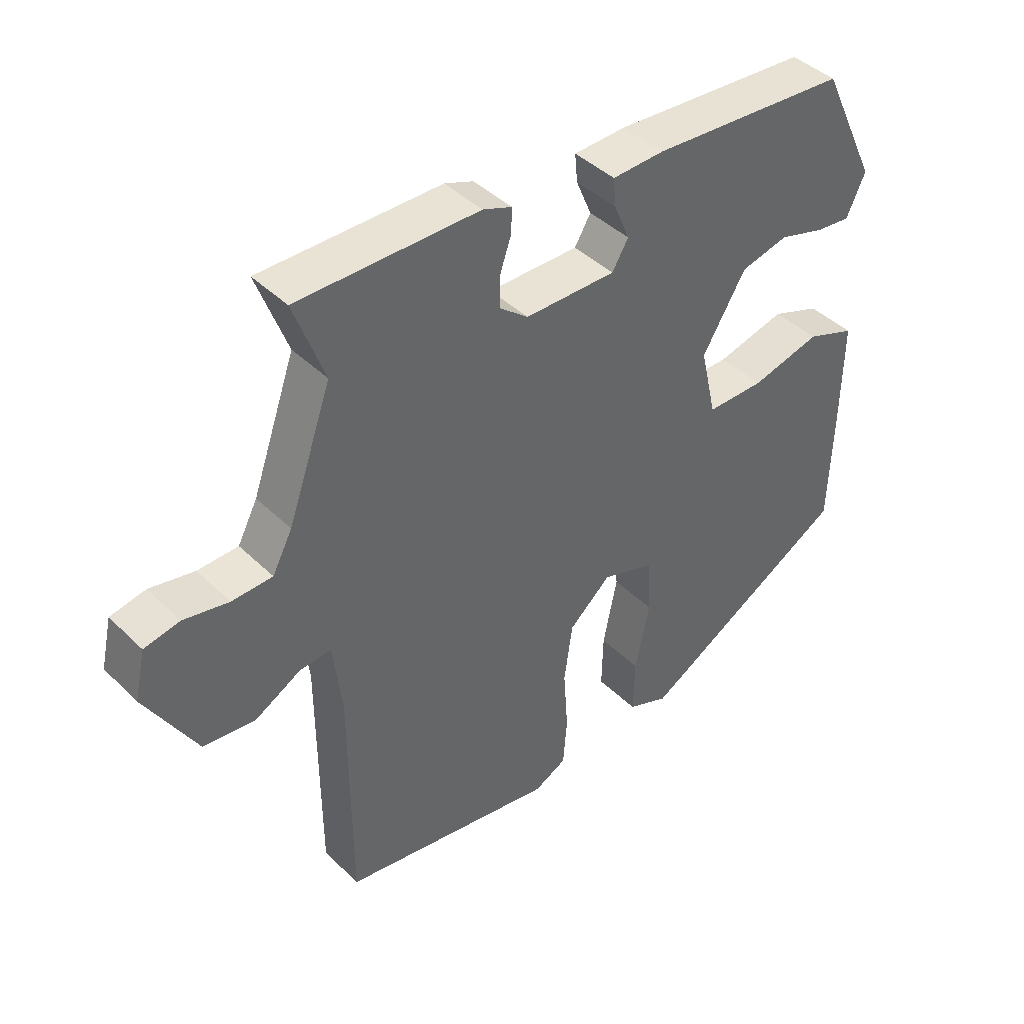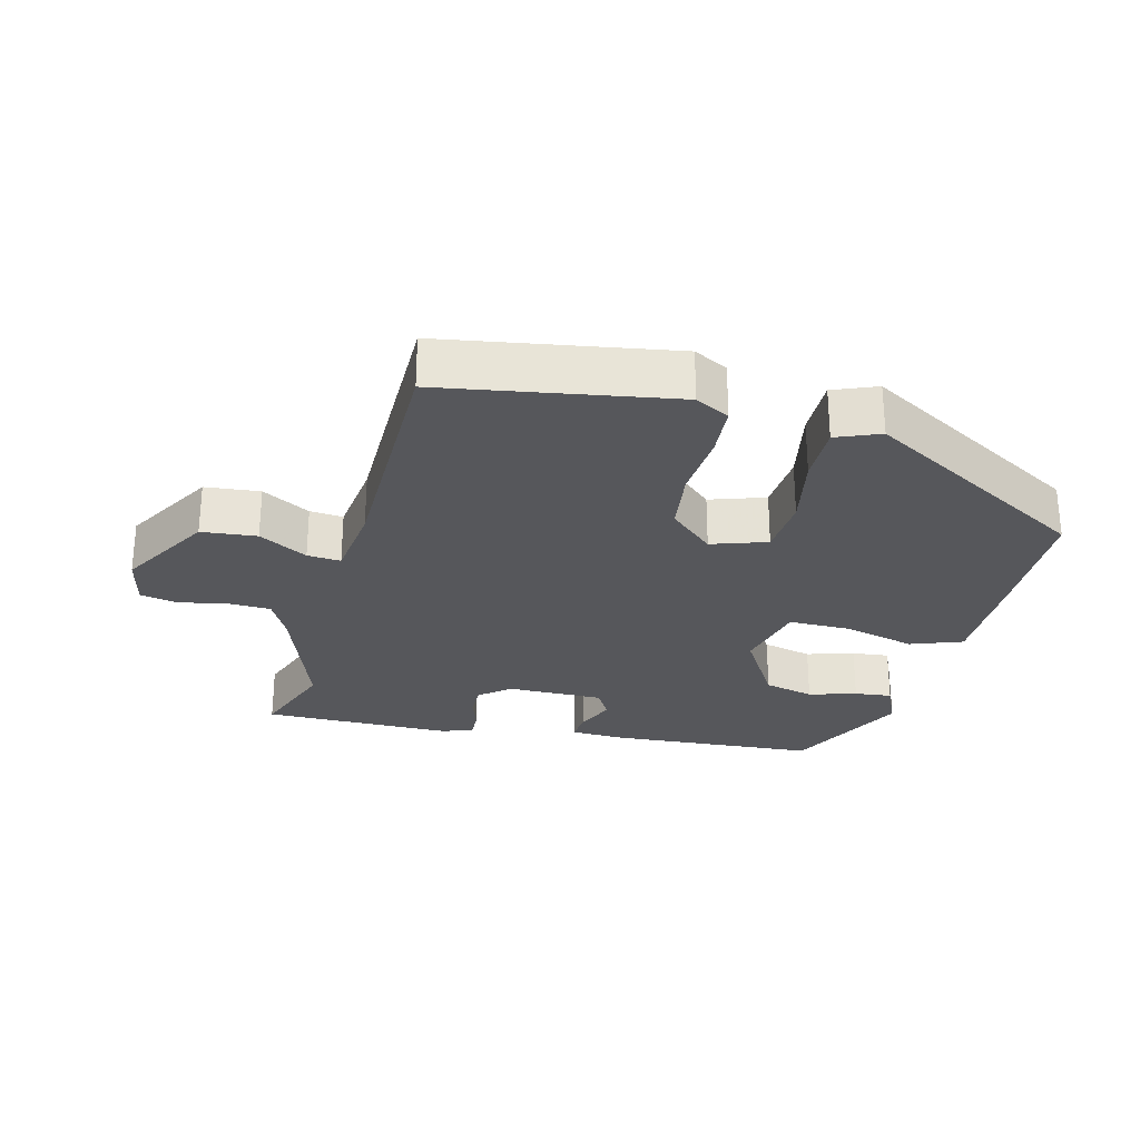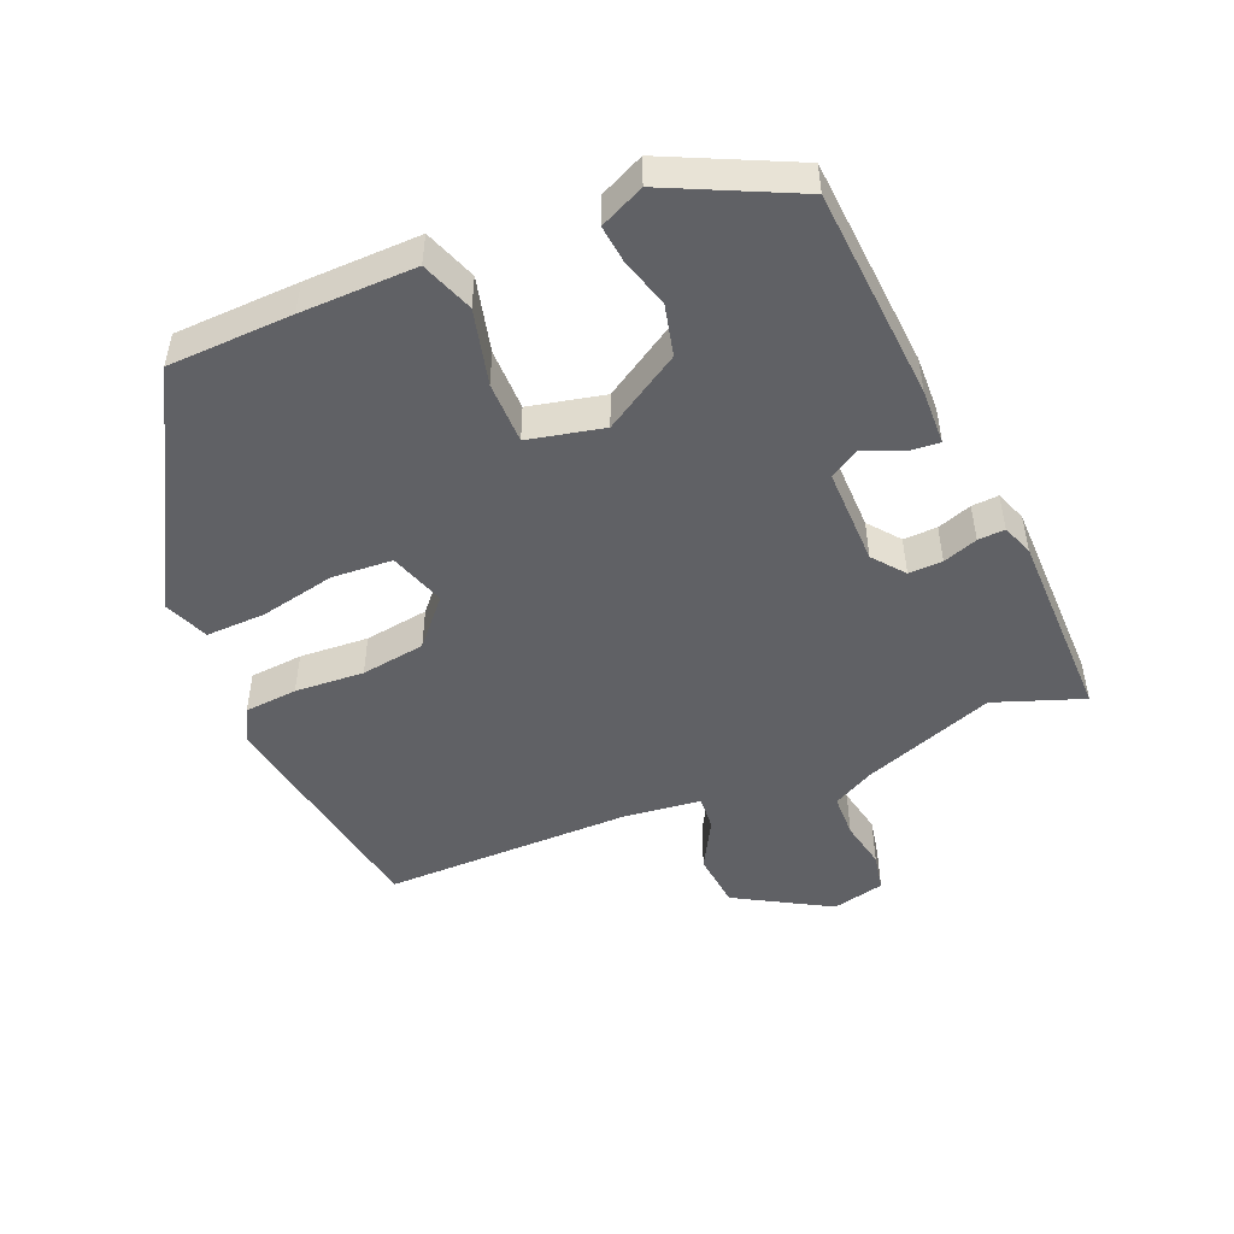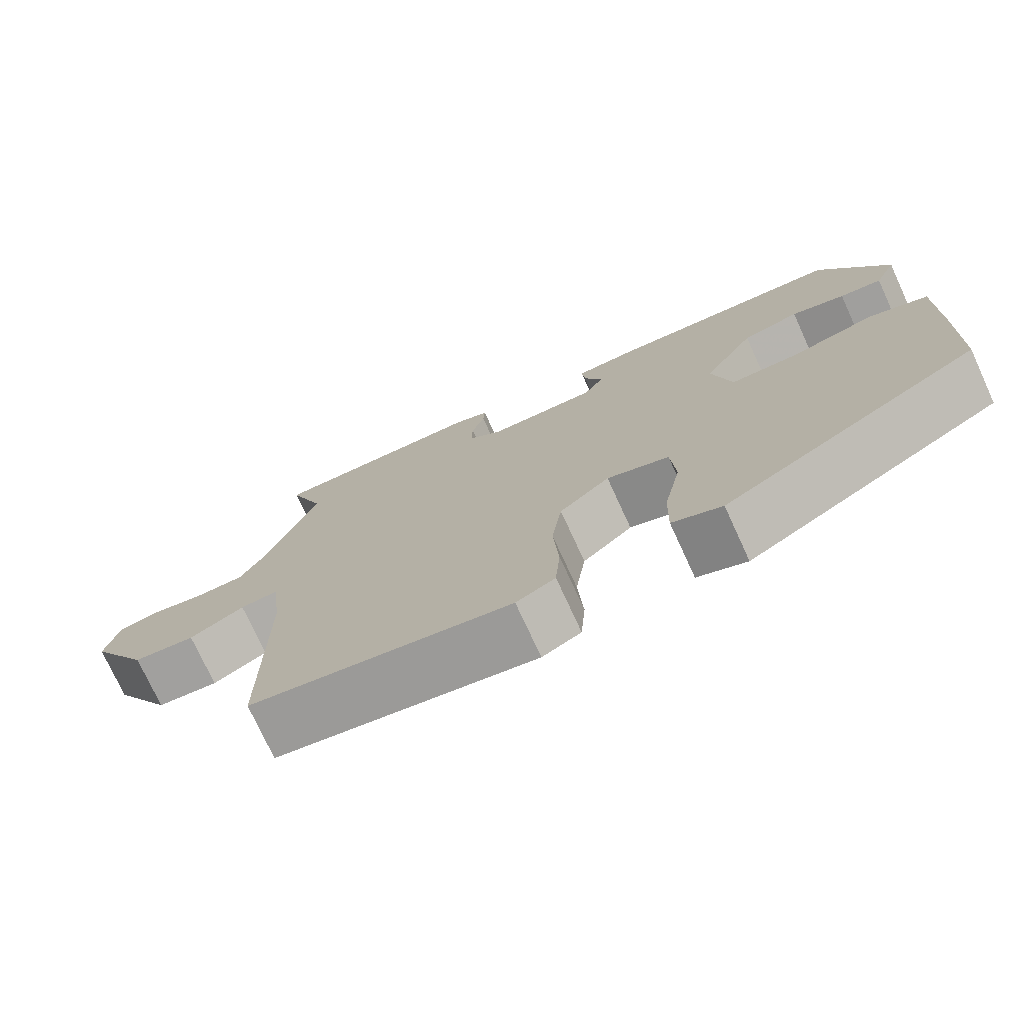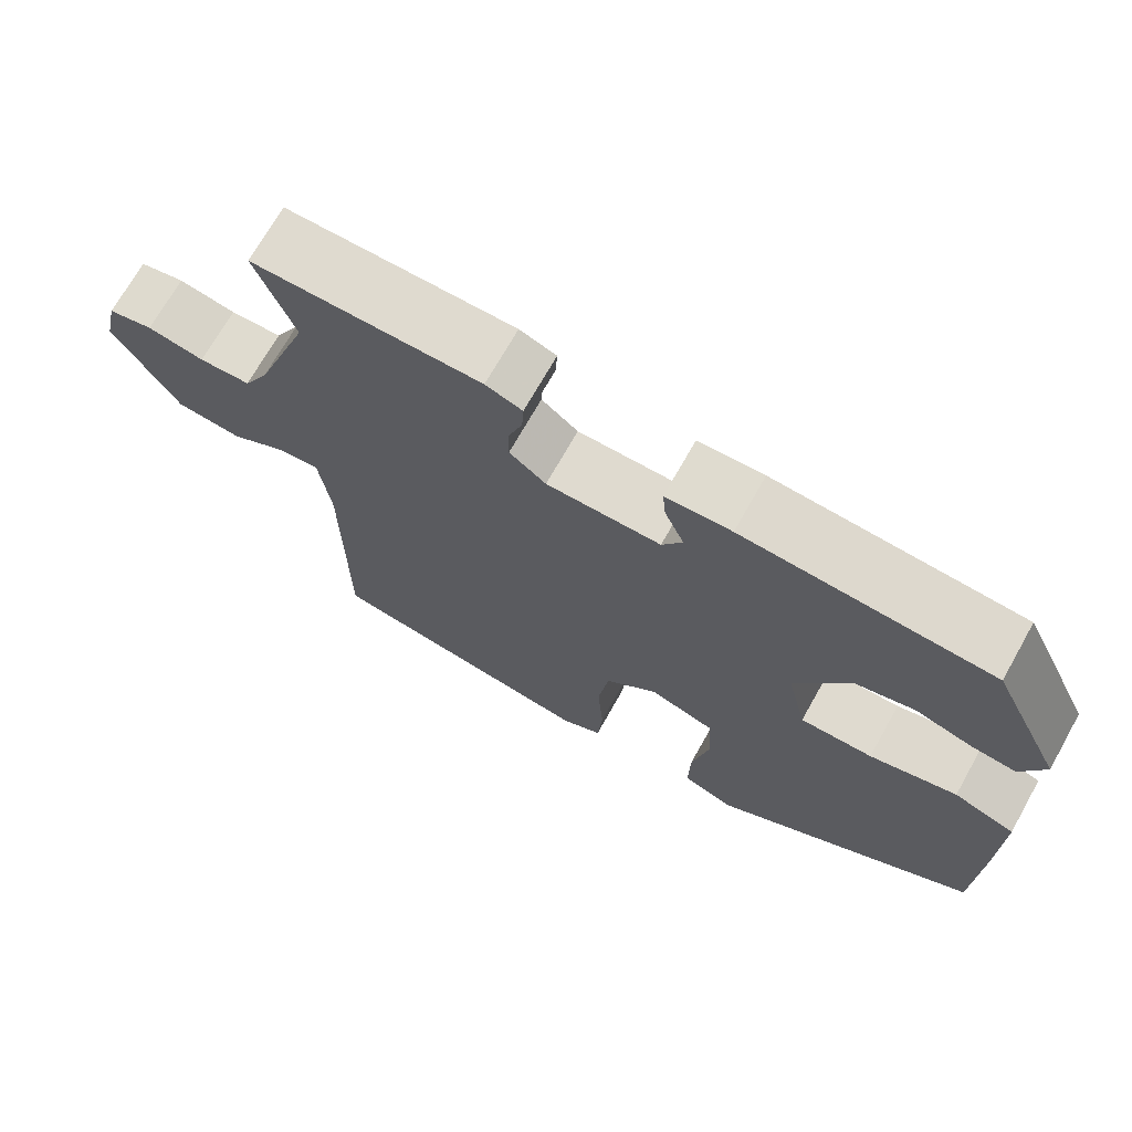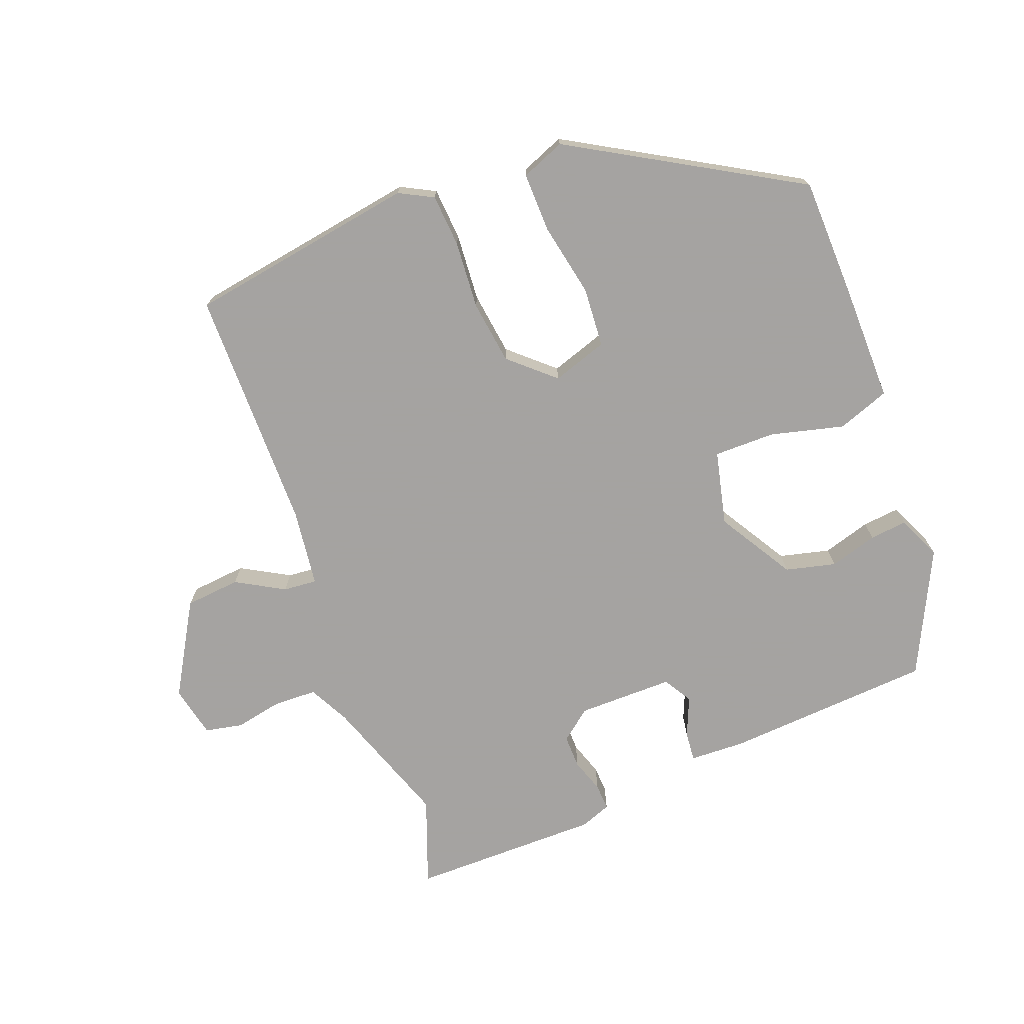
<metadata>
{"format":"obj","ext":"obj","renderer":"f3d","projection":"perspective","resolution":1024,"background":"white","views":[{"elev":42.2,"azim":139.1,"up":"+Z"},{"elev":-27.4,"azim":165.6,"up":"+Y"},{"elev":-49.2,"azim":-67.0,"up":"+Y"},{"elev":-75.1,"azim":-155.3,"up":"+Z"},{"elev":70.8,"azim":-150.6,"up":"+Z"},{"elev":-73.1,"azim":-159.3,"up":"+Y"}]}
</metadata>
<code>
v -0.363 0.07 0.465
v -0.057 0.07 0.486
v 0.024 0.07 0.483
v 0.02 0.07 0.439
v -0.004 0.07 0.382
v 0.021 0.07 0.34
v 0.162 0.07 0.341
v 0.207 0.07 0.377
v 0.206 0.07 0.426
v 0.189 0.07 0.476
v 0.187 0.07 0.515
v 0.232 0.07 0.532
v 0.512 0.07 0.533
v 0.465 0.07 0.405
v 0.533 0.07 0.213
v 0.564 0.07 0.154
v 0.627 0.07 0.152
v 0.697 0.07 0.166
v 0.752 0.07 0.155
v 0.769 0.07 0.079
v 0.69 0.07 -0.057
v 0.609 0.07 -0.065
v 0.538 0.07 -0.025
v 0.489 0.07 -0.021
v 0.475 0.07 -0.134
v 0.474 0.07 -0.493
v 0.137 0.07 -0.549
v 0.087 0.07 -0.523
v 0.081 0.07 -0.446
v 0.088 0.07 -0.346
v 0.075 0.07 -0.253
v 0.01 0.07 -0.195
v -0.071 0.07 -0.222
v -0.077 0.07 -0.31
v -0.055 0.07 -0.418
v -0.053 0.07 -0.505
v -0.117 0.07 -0.531
v -0.448 0.07 -0.341
v -0.453 0.07 -0.161
v -0.455 0.07 0.006
v -0.379 0.07 0.034
v -0.271 0.07 0.007
v -0.181 0.07 0.007
v -0.156 0.07 0.116
v -0.223 0.07 0.227
v -0.297 0.07 0.245
v -0.367 0.07 0.224
v -0.422 0.07 0.218
v -0.451 0.07 0.282
v -0.363 0 0.465
v -0.057 0 0.486
v 0.024 0 0.483
v 0.02 0 0.439
v -0.004 0 0.382
v 0.021 0 0.34
v 0.162 0 0.341
v 0.207 0 0.377
v 0.206 0 0.426
v 0.189 0 0.476
v 0.187 0 0.515
v 0.232 0 0.532
v 0.512 0 0.533
v 0.465 0 0.405
v 0.533 0 0.213
v 0.564 0 0.154
v 0.627 0 0.152
v 0.697 0 0.166
v 0.752 0 0.155
v 0.769 0 0.079
v 0.69 0 -0.057
v 0.609 0 -0.065
v 0.538 0 -0.025
v 0.489 0 -0.021
v 0.475 0 -0.134
v 0.474 0 -0.493
v 0.137 0 -0.549
v 0.087 0 -0.523
v 0.081 0 -0.446
v 0.088 0 -0.346
v 0.075 0 -0.253
v 0.01 0 -0.195
v -0.071 0 -0.222
v -0.077 0 -0.31
v -0.055 0 -0.418
v -0.053 0 -0.505
v -0.117 0 -0.531
v -0.448 0 -0.341
v -0.453 0 -0.161
v -0.455 0 0.006
v -0.379 0 0.034
v -0.271 0 0.007
v -0.181 0 0.007
v -0.156 0 0.116
v -0.223 0 0.227
v -0.297 0 0.245
v -0.367 0 0.224
v -0.422 0 0.218
v -0.451 0 0.282
f 46 47 48 49
f 46 49 1 2
f 45 46 2 3
f 44 45 3 4
f 43 44 4 5
f 39 40 41 42
f 39 42 43
f 38 39 43
f 37 38 43
f 34 35 36 37
f 33 34 37 43
f 32 33 43 5
f 27 28 29 30
f 25 26 27 30
f 24 25 30 31
f 20 21 22 23
f 20 23 24
f 17 18 19 20
f 16 17 20 24
f 15 16 24 31
f 11 12 13 14
f 9 10 11 14
f 8 9 14 15
f 7 8 15 31
f 31 32 5 6
f 6 7 31
f 98 97 96 95
f 51 50 98 95
f 52 51 95 94
f 53 52 94 93
f 54 53 93 92
f 91 90 89 88
f 92 91 88
f 92 88 87
f 92 87 86
f 86 85 84 83
f 92 86 83 82
f 54 92 82 81
f 79 78 77 76
f 79 76 75 74
f 80 79 74 73
f 72 71 70 69
f 73 72 69
f 69 68 67 66
f 73 69 66 65
f 80 73 65 64
f 63 62 61 60
f 63 60 59 58
f 64 63 58 57
f 80 64 57 56
f 55 54 81 80
f 80 56 55
f 1 50 51 2
f 2 51 52 3
f 3 52 53 4
f 4 53 54 5
f 5 54 55 6
f 6 55 56 7
f 7 56 57 8
f 8 57 58 9
f 9 58 59 10
f 10 59 60 11
f 11 60 61 12
f 12 61 62 13
f 13 62 63 14
f 14 63 64 15
f 15 64 65 16
f 16 65 66 17
f 17 66 67 18
f 18 67 68 19
f 19 68 69 20
f 20 69 70 21
f 21 70 71 22
f 22 71 72 23
f 23 72 73 24
f 24 73 74 25
f 25 74 75 26
f 26 75 76 27
f 27 76 77 28
f 28 77 78 29
f 29 78 79 30
f 30 79 80 31
f 31 80 81 32
f 32 81 82 33
f 33 82 83 34
f 34 83 84 35
f 35 84 85 36
f 36 85 86 37
f 37 86 87 38
f 38 87 88 39
f 39 88 89 40
f 40 89 90 41
f 41 90 91 42
f 42 91 92 43
f 43 92 93 44
f 44 93 94 45
f 45 94 95 46
f 46 95 96 47
f 47 96 97 48
f 48 97 98 49
f 49 98 50 1

</code>
